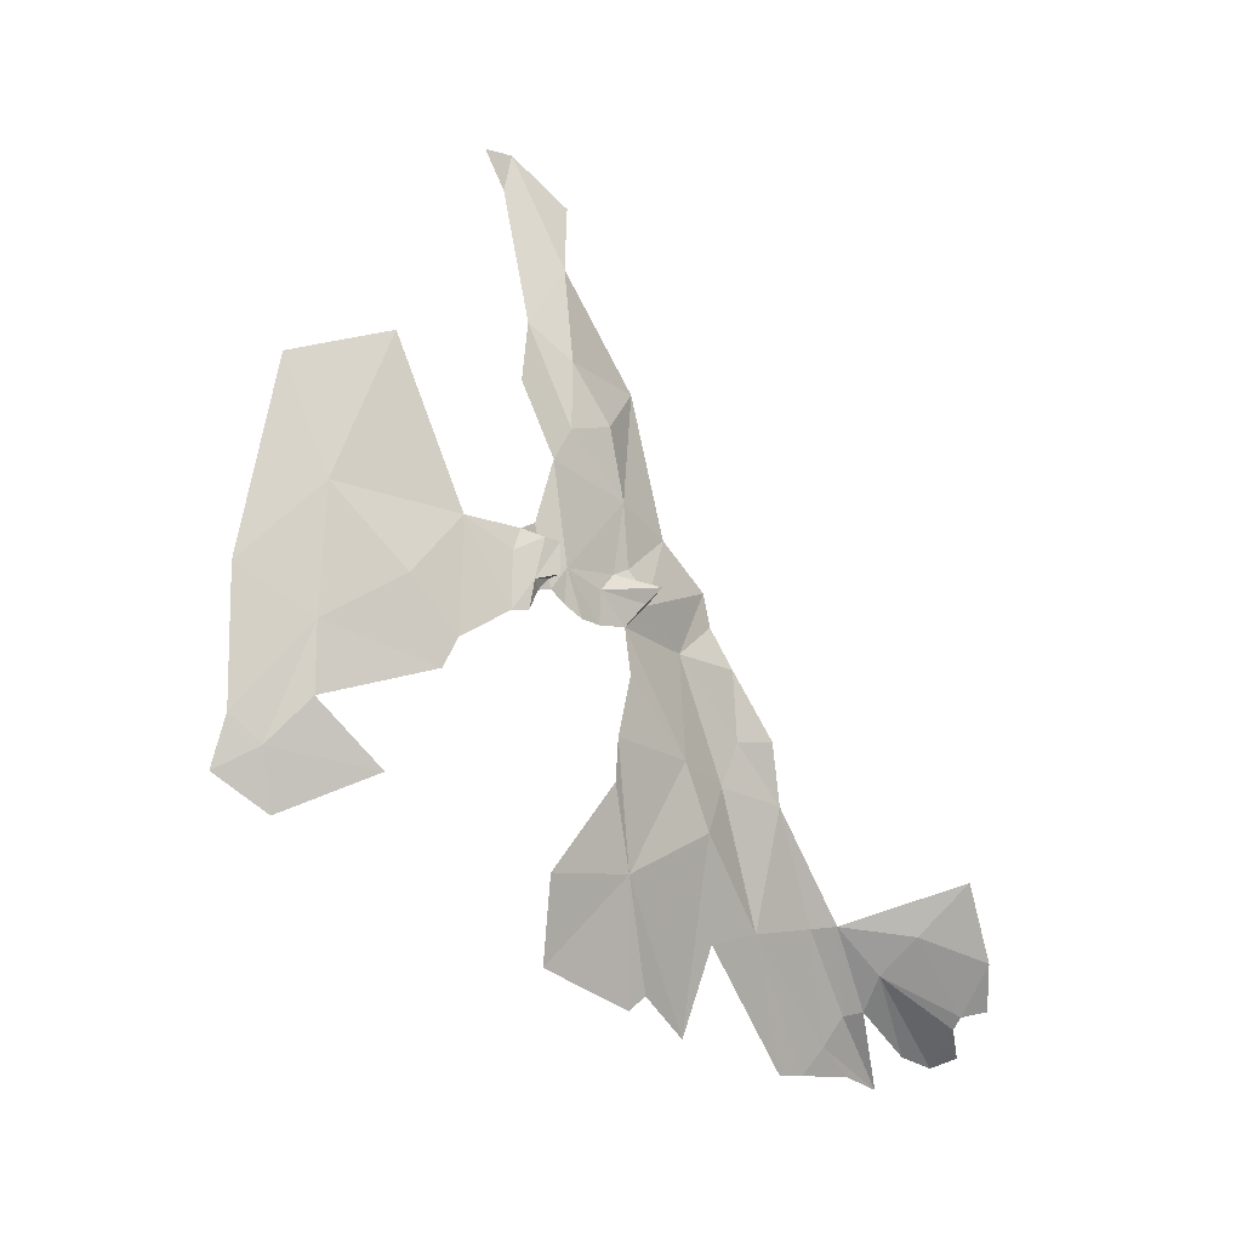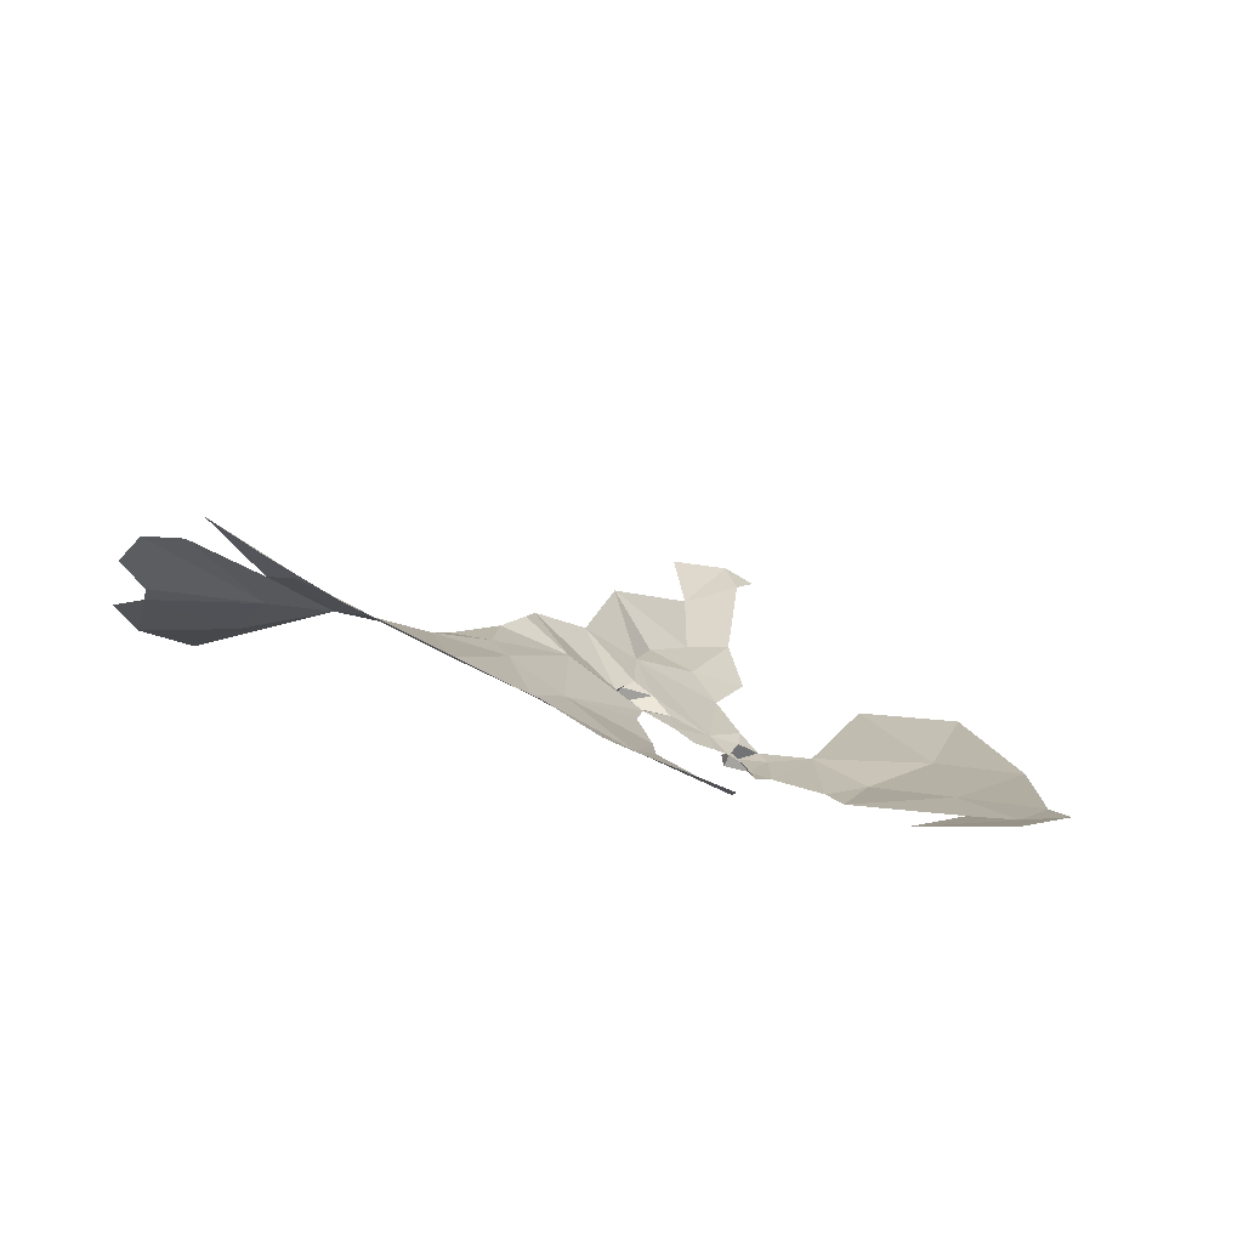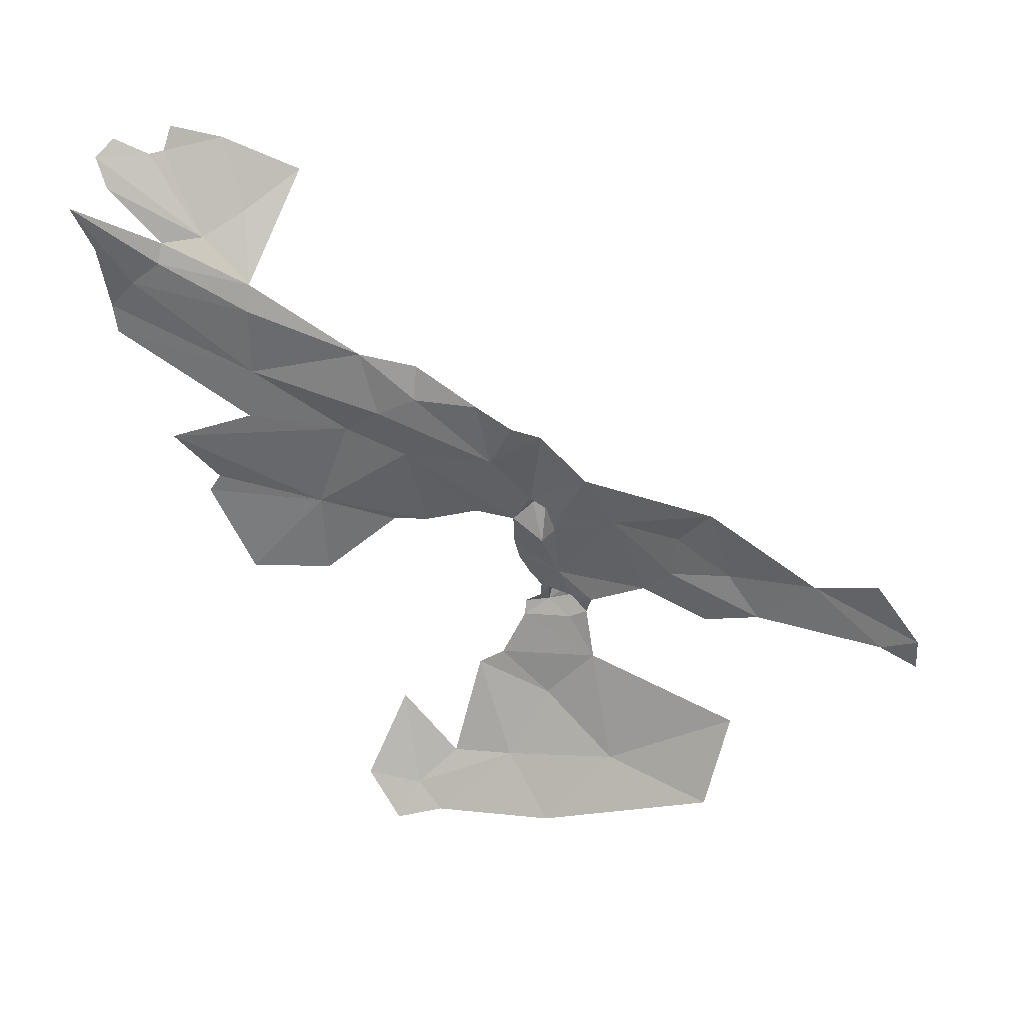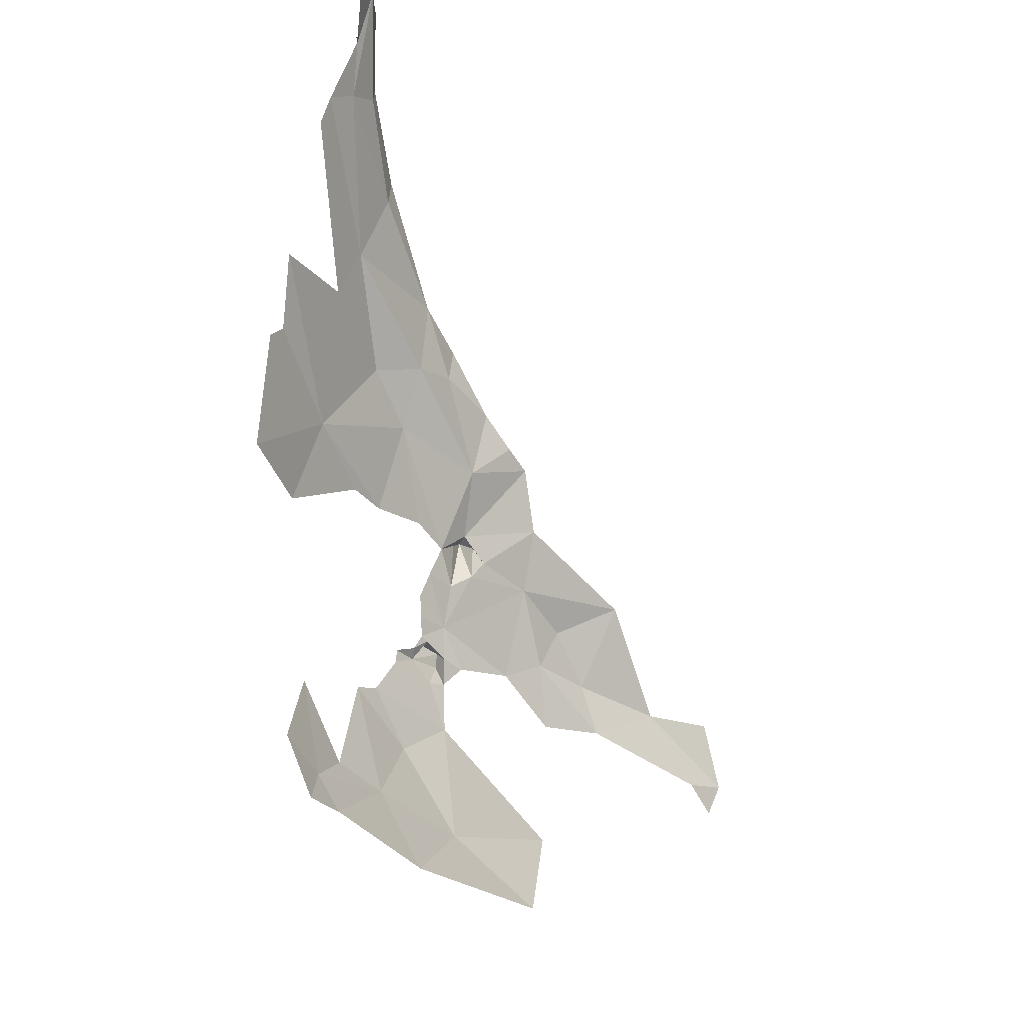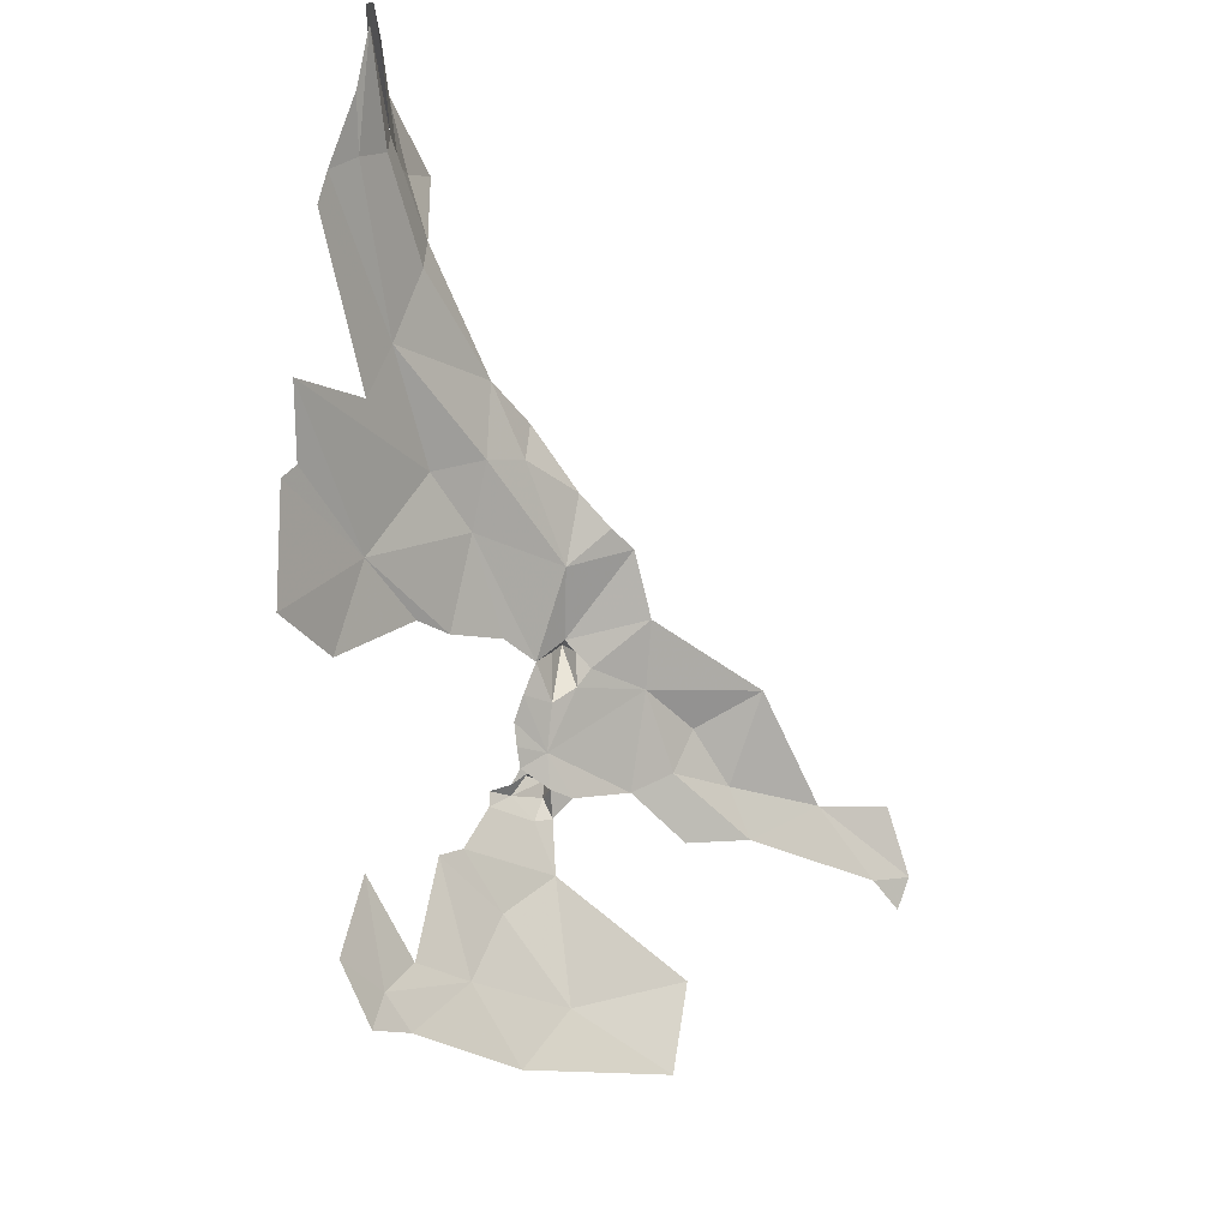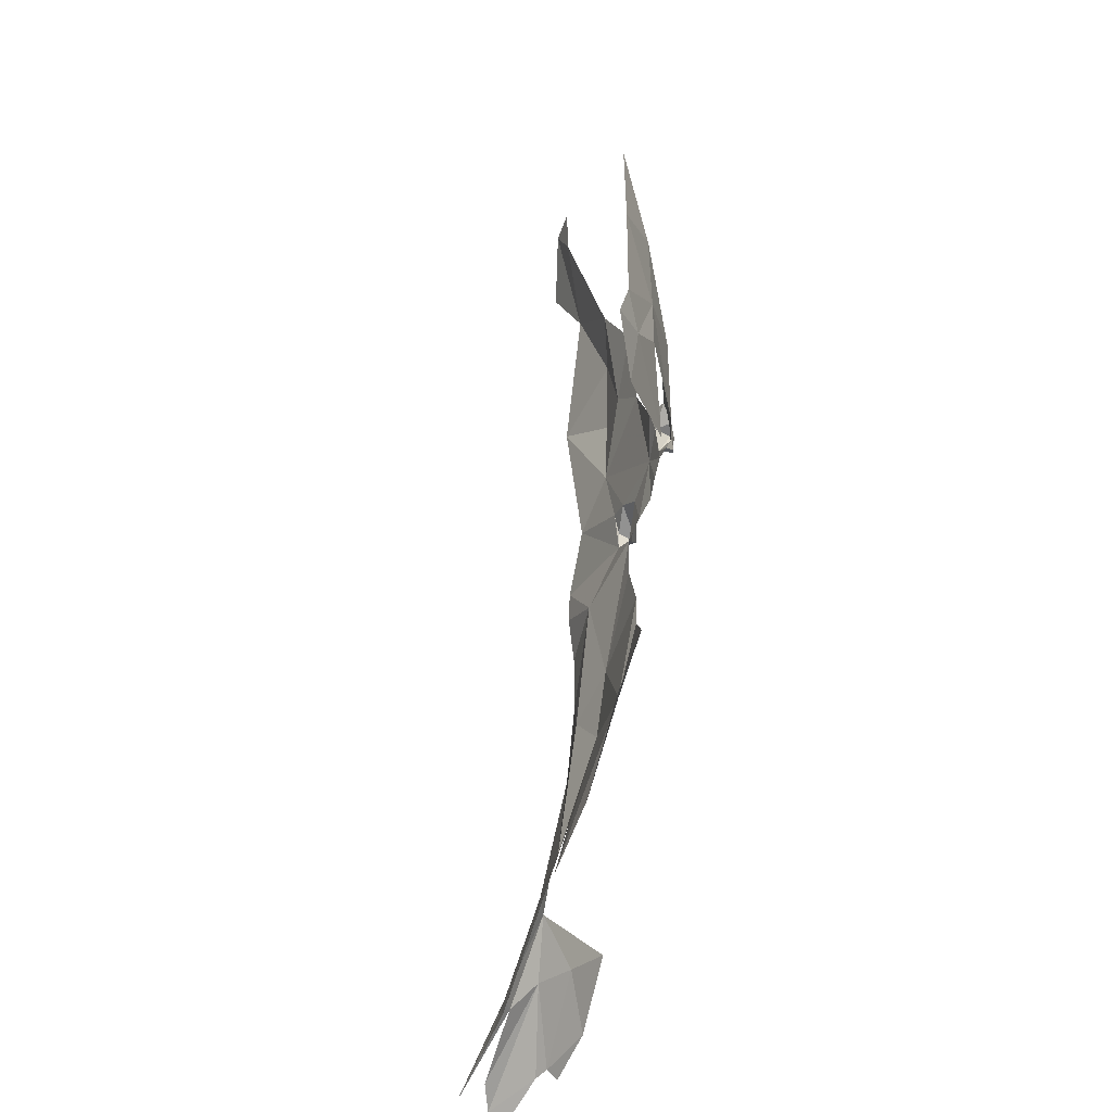
<metadata>
{"format":"obj","ext":"obj","renderer":"f3d","projection":"perspective","resolution":1024,"background":"white","views":[{"elev":-9.8,"azim":-111.0,"up":"+Y"},{"elev":-78.7,"azim":85.3,"up":"+Y"},{"elev":13.6,"azim":105.3,"up":"+Z"},{"elev":-39.9,"azim":36.0,"up":"+Z"},{"elev":-28.6,"azim":44.0,"up":"+Z"},{"elev":-50.4,"azim":-172.6,"up":"+Y"}]}
</metadata>
<code>
v 1.525 0.97 0.4361
v 1.53 1.017 0.2915
v 1.594 0.8733 0.4121
v 1.475 1.115 0.3719
v 1.474 1.618 -0.1541
v 1.357 1.566 -0.3092
v 1.428 1.498 -0.22
v 1.314 1.58 -0.4101
v 1.34 1.613 -0.3769
v 1.277 1.606 -0.4837
v 1.615 0.8505 0.4065
v 1.588 0.9473 0.2415
v 1.437 1.7 -0.2466
v 1.361 1.628 -0.342
v 1.425 2.305 -0.5522
v 1.412 2.169 -0.4422
v 1.449 2.381 -0.5293
v 1.422 2.377 -0.5878
v 1.461 1.966 -0.2975
v 1.376 1.749 -0.3446
v 1.352 2.047 -0.5301
v 1.357 1.986 -0.4462
v 1.468 2.302 -0.4178
v 1.706 0.7792 0.4047
v 1.704 0.8001 0.3442
v 1.336 1.861 -0.4556
v 1.301 1.929 -0.5581
v 1.281 1.522 -0.4559
v 1.268 1.542 -0.4914
v 1.26 1.577 -1.054
v 1.231 1.486 -0.9205
v 1.233 1.713 -0.9069
v 1.255 1.98 -0.7919
v 1.233 1.674 -0.679
v 1.253 1.283 -0.9987
v 1.232 1.363 -0.9222
v 1.22 1.416 -0.7167
v 1.276 1.242 -1.077
v 1.271 1.174 -0.9792
v 1.262 1.335 -1.054
v 1.307 1.518 -0.4147
v 1.333 1.522 -0.3593
v 1.233 1.62 -0.5945
v 1.227 1.52 -0.5977
v 1.215 1.568 -0.7744
v 1.235 1.247 -0.8047
v 1.369 1.88 -0.3725
v 1.566 1.035 0.1463
v 1.641 0.8821 0.2337
v 1.295 1.795 -0.5022
v 1.222 1.469 -0.6888
v 1.238 1.659 -0.5789
v 1.241 1.557 -0.5482
v 1.255 1.564 -0.5205
v 1.256 1.581 -0.5233
v 1.228 1.645 -0.5403
v 1.266 1.928 -0.9783
v 1.269 1.677 -0.5439
v 1.224 1.573 -0.5589
v 1.226 1.521 -0.5677
v 1.26 1.632 -0.5393
v 1.473 1.482 -0.09862
v 1.478 1.557 -0.1397
v 1.663 0.798 0.439
v 1.323 1.593 -0.295
v 1.355 1.597 -0.32
v 1.228 1.585 -0.5138
v 1.234 1.641 -0.5115
v 1.58 0.8833 0.46
v 1.33 1.563 -0.3229
v 1.513 1.016 -0.03977
v 1.644 0.8181 0.1525
v 1.565 1.029 0.09133
v 1.48 0.9945 -0.1391
v 1.612 0.7677 0.0486
v 1.337 1.441 -0.3472
v 1.398 1.306 -0.221
v 1.474 1.353 -0.09033
v 1.467 1.271 -0.1238
v 1.423 1.185 -0.1671
v 1.322 1.332 -0.3751
v 1.501 1.244 0.003956
v 1.48 1.357 -0.01897
v 1.365 1.105 -0.3389
v 1.501 0.8304 -0.1872
v 1.645 0.8749 0.1931
v 1.433 0.903 -0.2827
v 1.749 0.739 0.3087
v 1.324 1.256 -0.3791
v 1.306 1.1 -0.5002
v 1.351 0.9459 -0.497
v 1.427 0.8774 -0.3163
v 1.634 0.7664 0.104
v 1.695 0.764 0.2232
f 1 2 3
f 1 4 2
f 5 6 7
f 8 9 10
f 11 3 12
f 6 13 14
f 15 16 17
f 15 17 18
f 13 19 20
f 16 21 22
f 16 22 19
f 23 17 16
f 24 12 25
f 20 14 13
f 20 10 9
f 21 26 22
f 21 16 15
f 21 27 26
f 28 10 29
f 30 31 32
f 33 32 34
f 31 35 36
f 31 36 37
f 38 39 35
f 38 35 40
f 41 42 8
f 43 34 44
f 31 45 32
f 35 39 46
f 22 47 19
f 48 49 12
f 27 50 26
f 51 45 37
f 52 34 43
f 51 34 45
f 37 45 31
f 53 54 55
f 35 46 36
f 35 31 40
f 31 30 40
f 52 43 56
f 51 44 34
f 57 30 32
f 50 58 10
f 57 32 33
f 59 44 60
f 45 34 32
f 59 53 55
f 52 56 61
f 48 12 2
f 62 63 7
f 24 64 11
f 61 10 58
f 65 6 66
f 59 43 44
f 59 67 68
f 53 59 60
f 2 4 48
f 9 14 20
f 50 10 20
f 55 68 67
f 55 61 68
f 50 20 26
f 61 58 52
f 20 47 26
f 20 19 47
f 47 22 26
f 10 61 54
f 67 59 55
f 59 56 43
f 59 68 56
f 55 54 61
f 3 69 1
f 70 6 65
f 68 61 56
f 10 41 8
f 2 12 3
f 12 49 25
f 12 24 11
f 41 10 28
f 70 65 8
f 7 63 5
f 9 66 14
f 6 14 66
f 29 10 54
f 70 8 42
f 13 6 5
f 42 6 70
f 42 7 6
f 65 9 8
f 65 66 9
f 71 72 73
f 74 75 71
f 42 76 77
f 62 7 78
f 7 79 78
f 42 77 7
f 77 79 7
f 77 80 79
f 77 76 81
f 82 79 71
f 82 83 78
f 84 80 77
f 80 84 85
f 86 49 48
f 82 71 73
f 80 74 71
f 80 85 74
f 78 79 82
f 84 87 85
f 88 86 72
f 88 49 86
f 84 89 90
f 91 84 90
f 91 92 84
f 81 84 77
f 81 89 84
f 92 87 84
f 83 62 78
f 71 79 80
f 86 73 72
f 86 48 73
f 93 72 71
f 93 94 72
f 73 48 82
f 88 72 94
f 93 71 75

</code>
